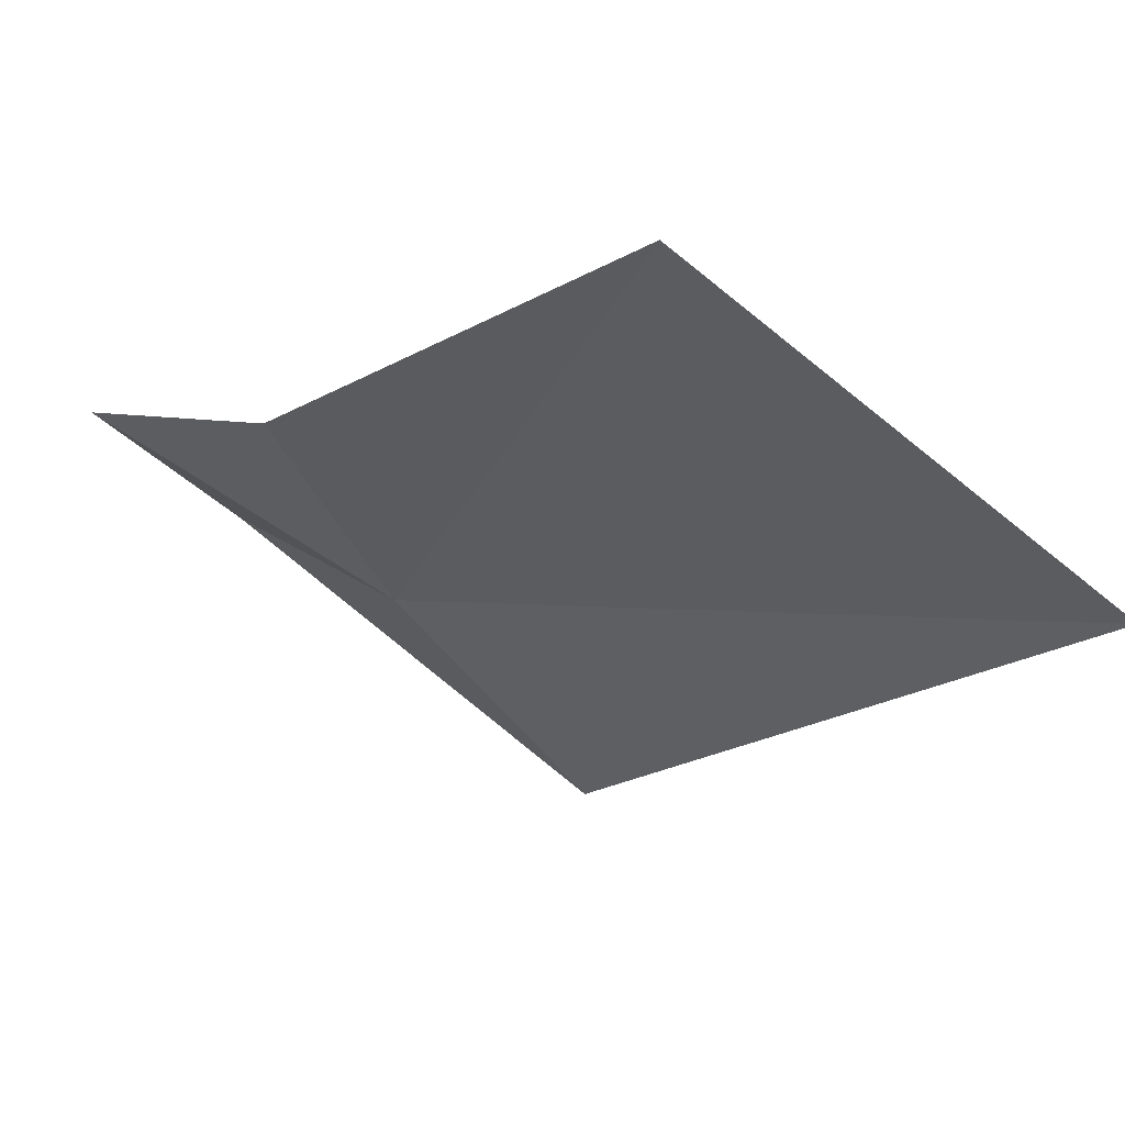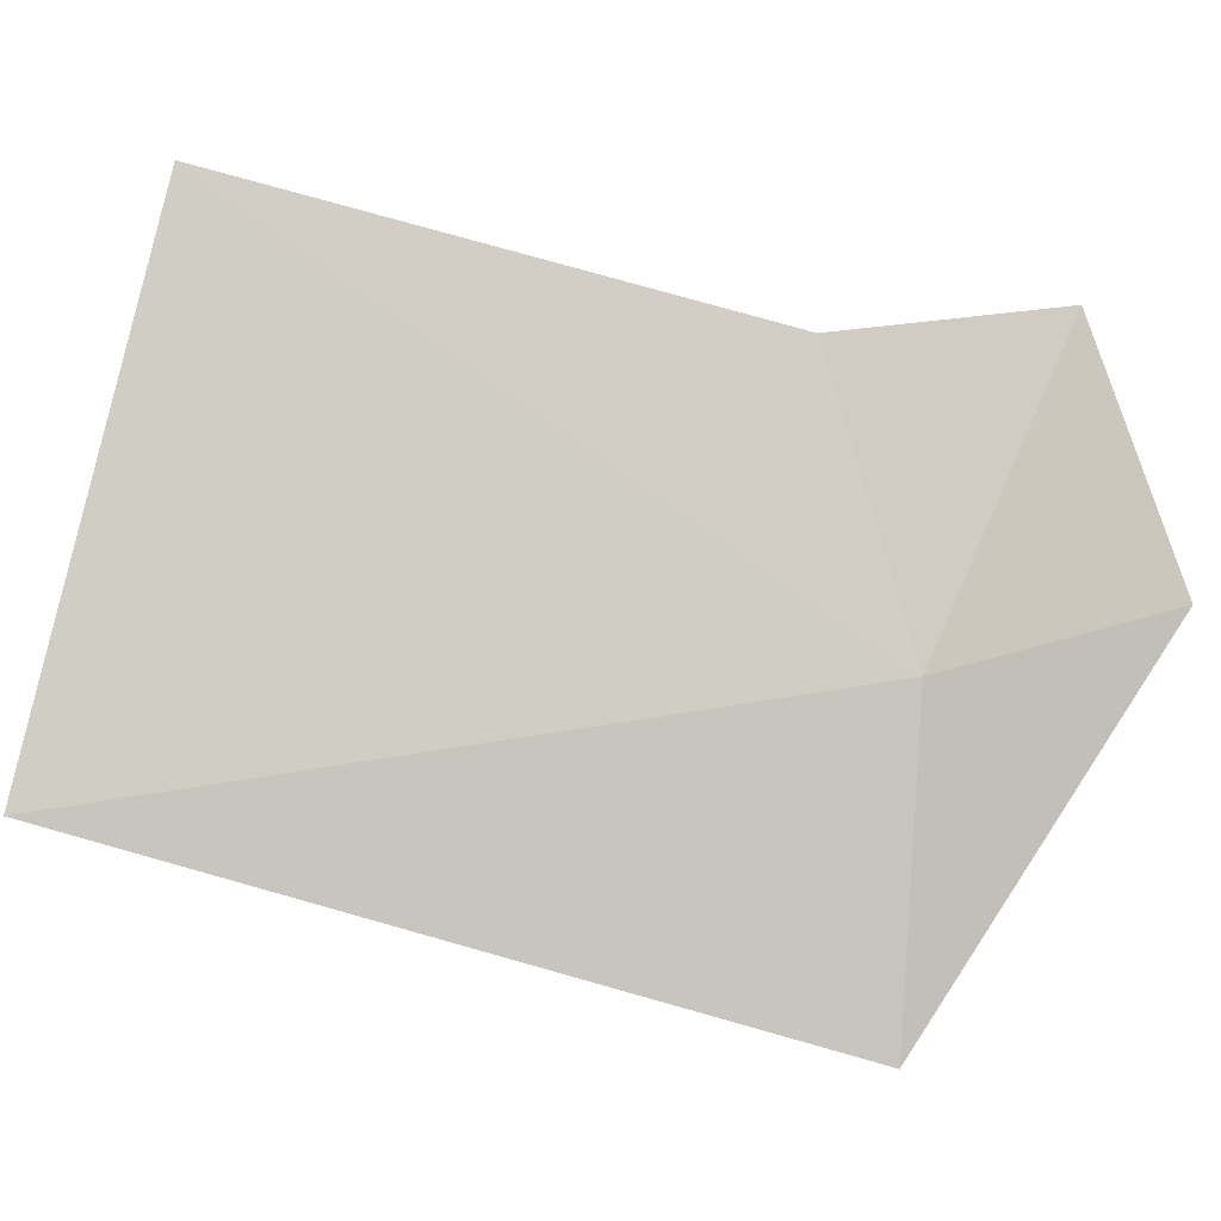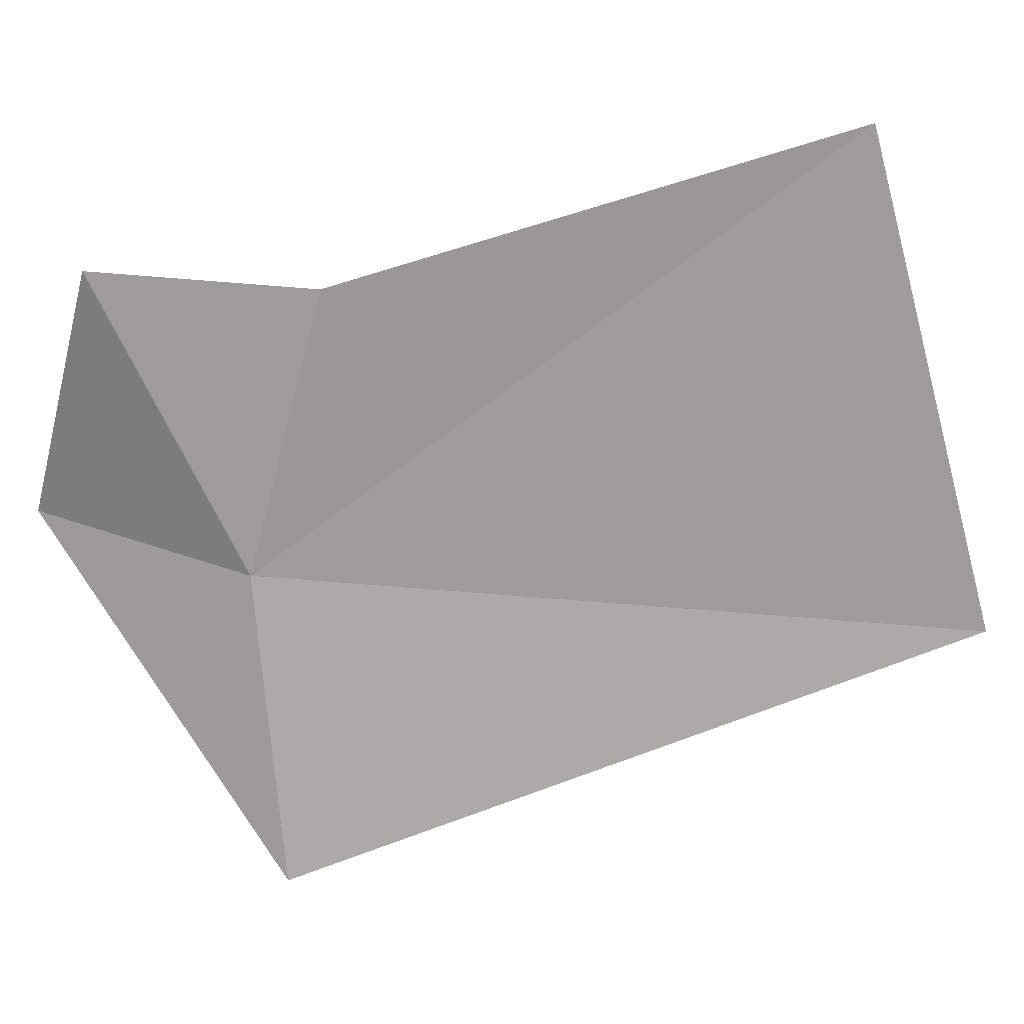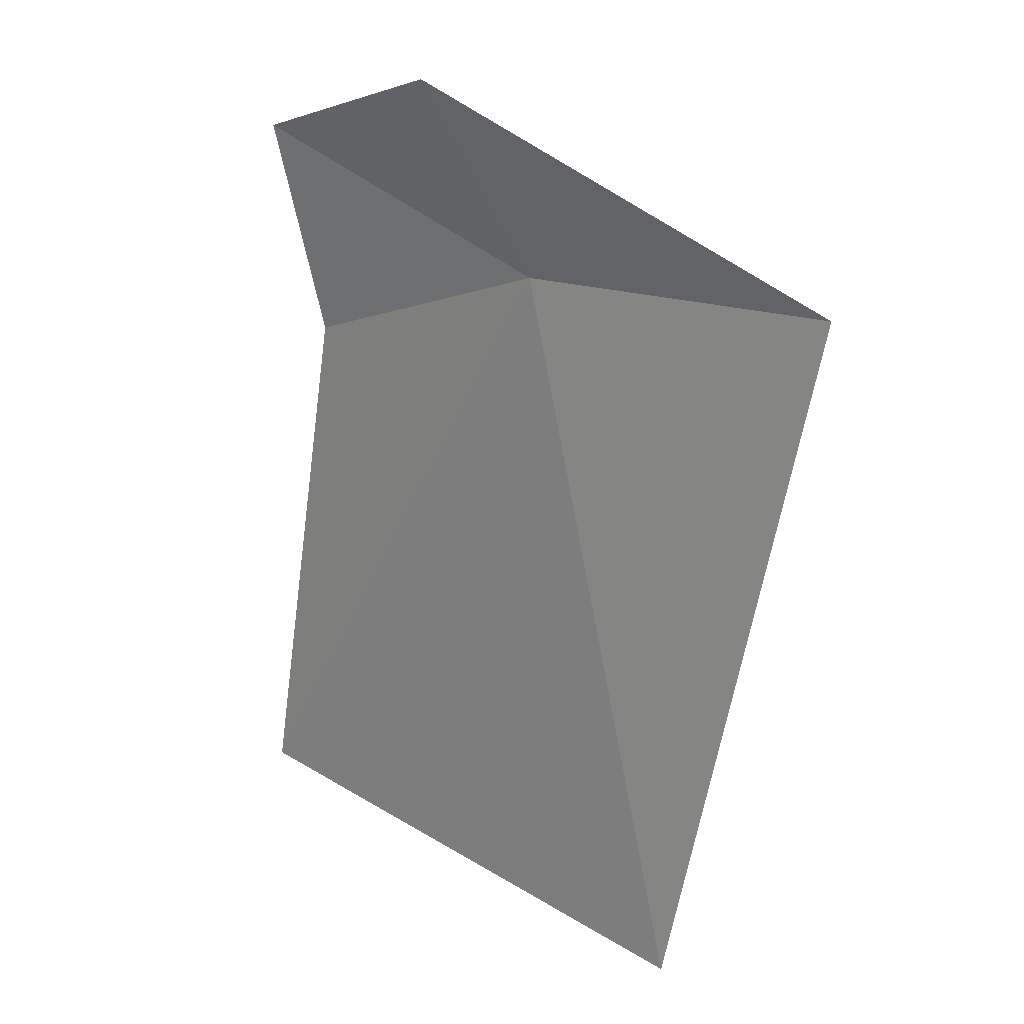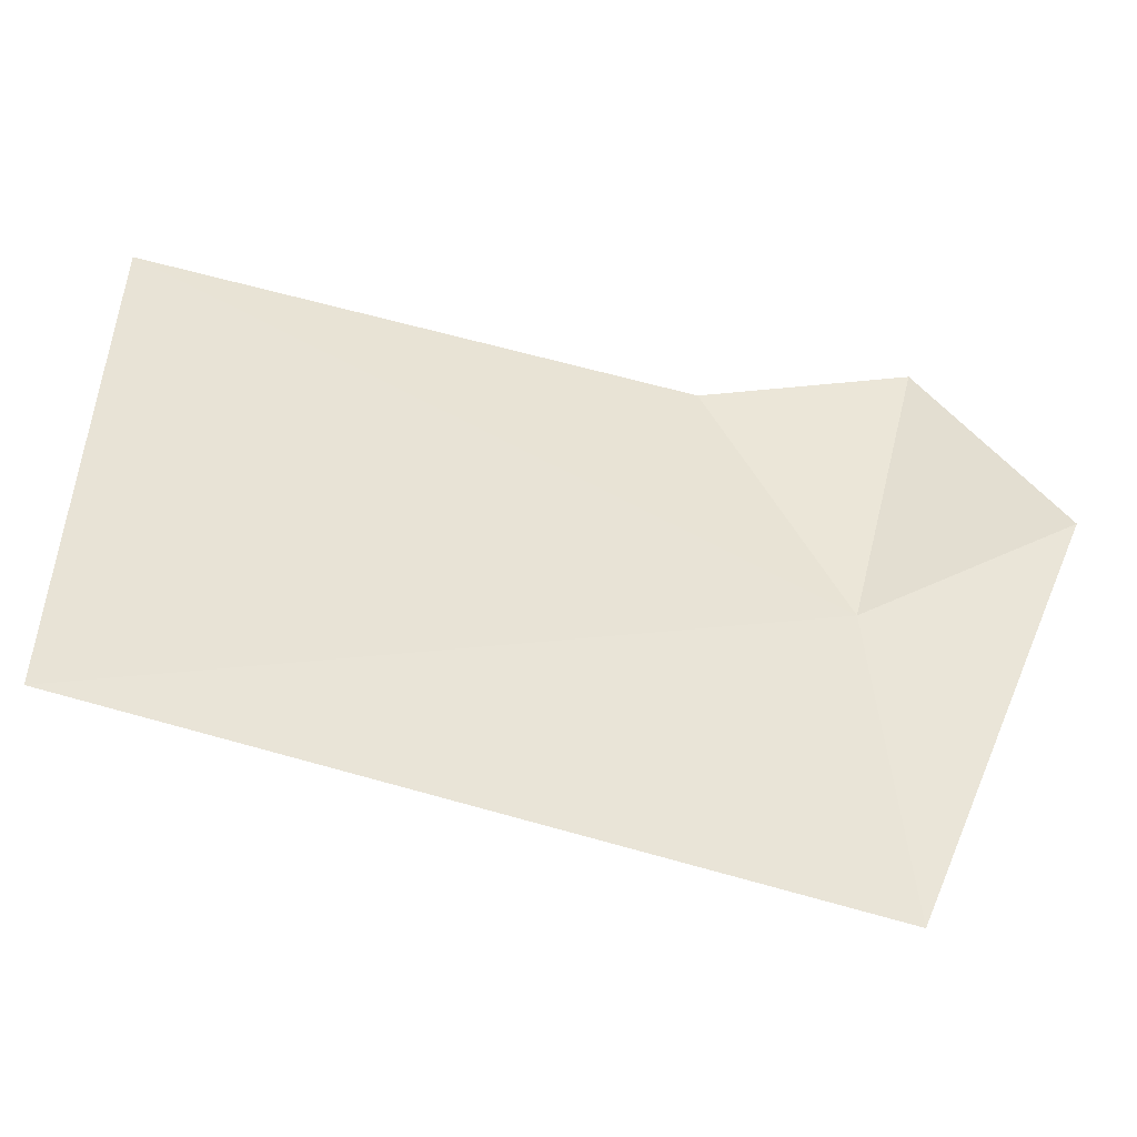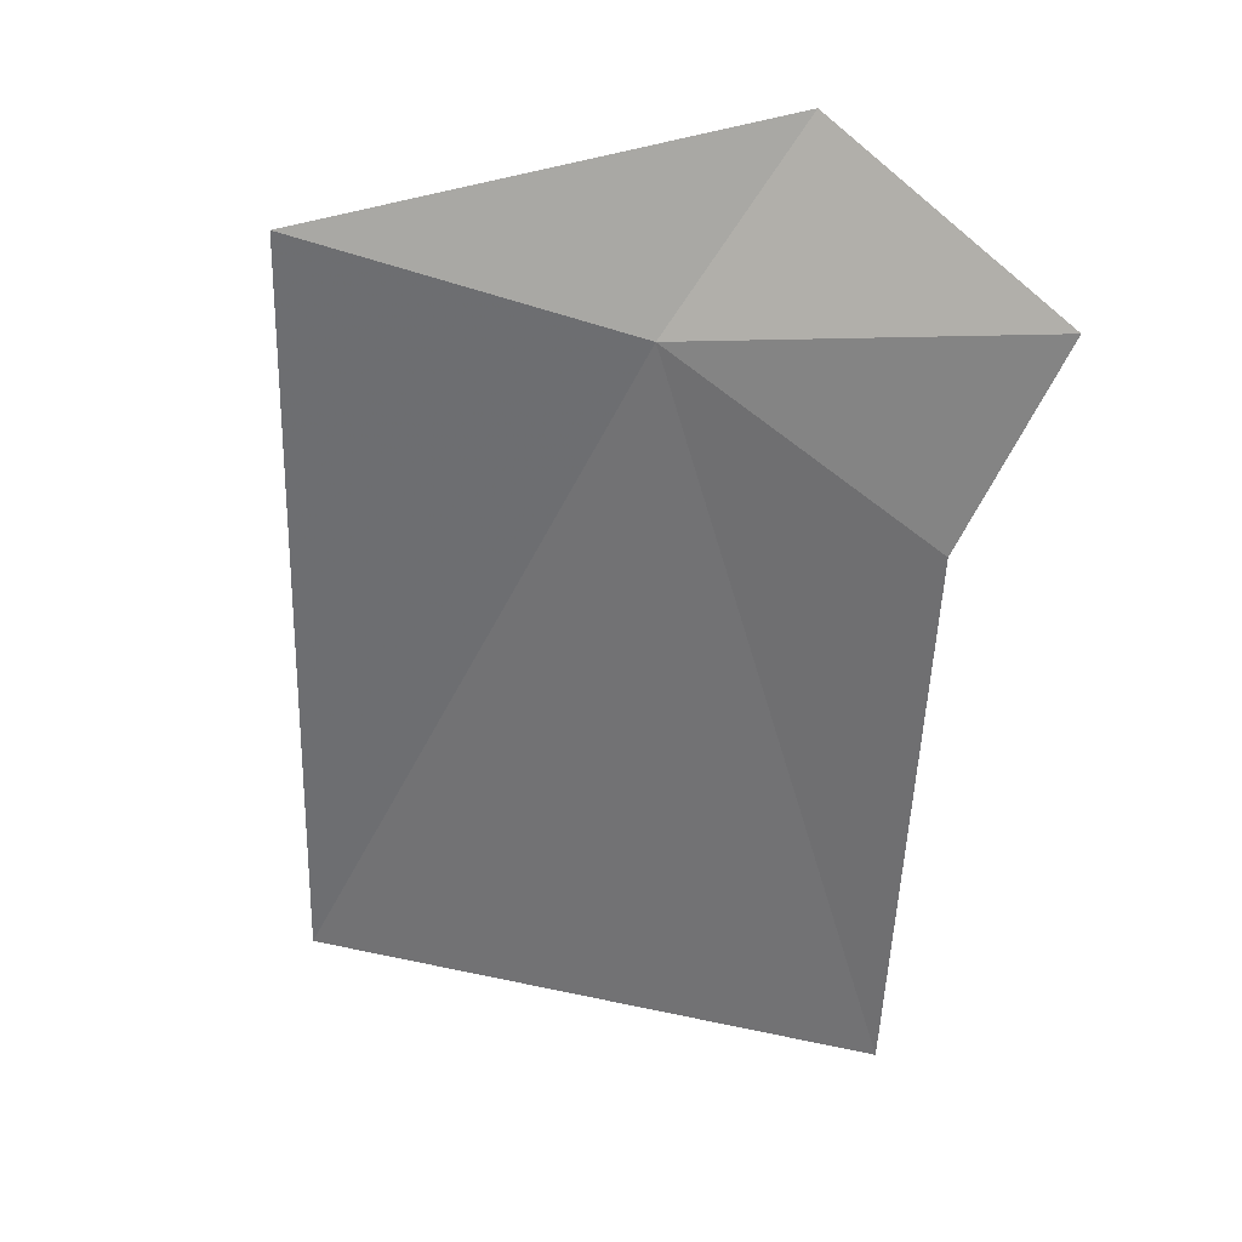
<metadata>
{"format":"obj","ext":"obj","renderer":"f3d","projection":"perspective","resolution":1024,"background":"white","views":[{"elev":3.4,"azim":-19.4,"up":"+Z"},{"elev":48.4,"azim":116.0,"up":"+Z"},{"elev":-33.6,"azim":-61.7,"up":"+Z"},{"elev":50.6,"azim":70.9,"up":"+Y"},{"elev":10.8,"azim":103.0,"up":"+Z"},{"elev":9.5,"azim":-135.9,"up":"+Y"}]}
</metadata>
<code>
v 35.16 3.809 35.79
v 36.7 1.813 35.83
v 35.19 1.542 36.83
v 35.92 4.109 35.08
v 34.59 3.214 36.37
v 34.19 3.846 36.4
v 34.8 4.433 36.04
f 1 3 2
f 1 2 4
f 1 5 3
f 1 6 5
f 1 4 7
f 1 7 6

</code>
